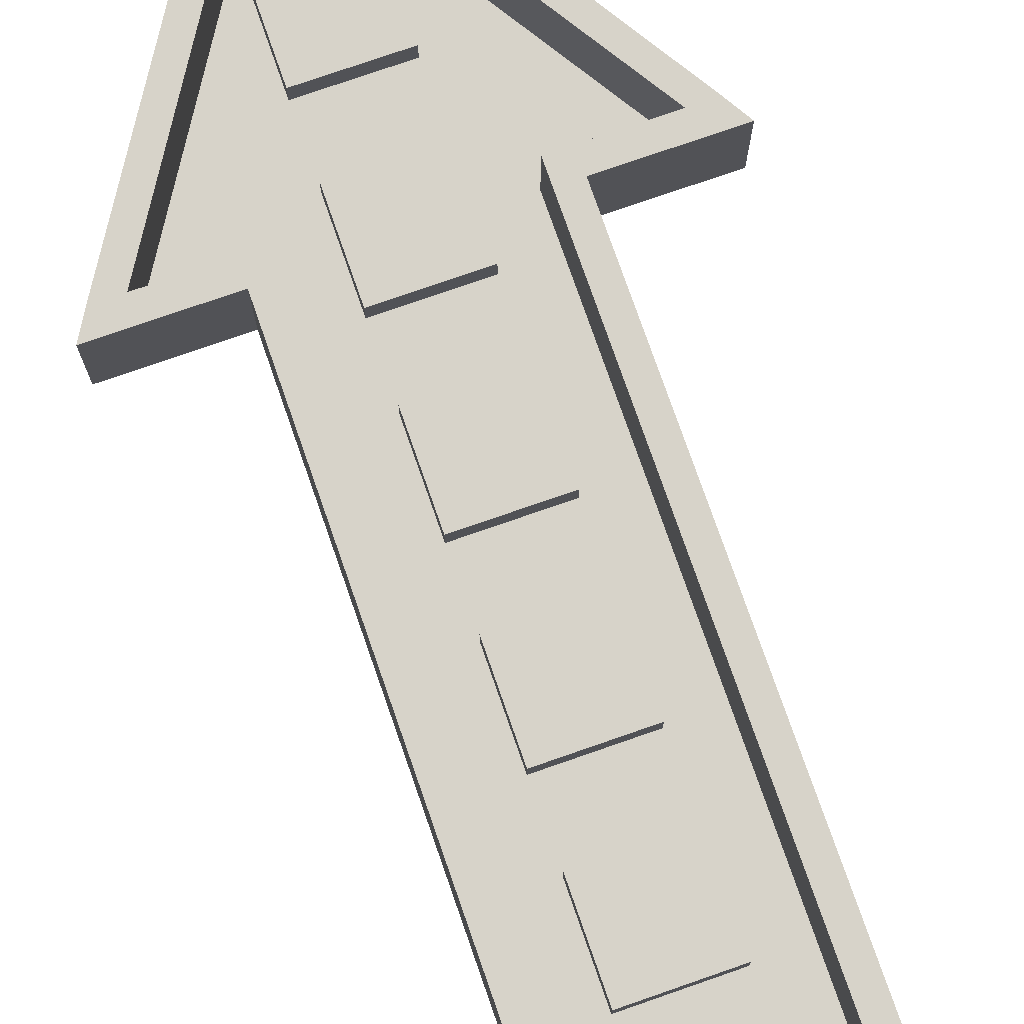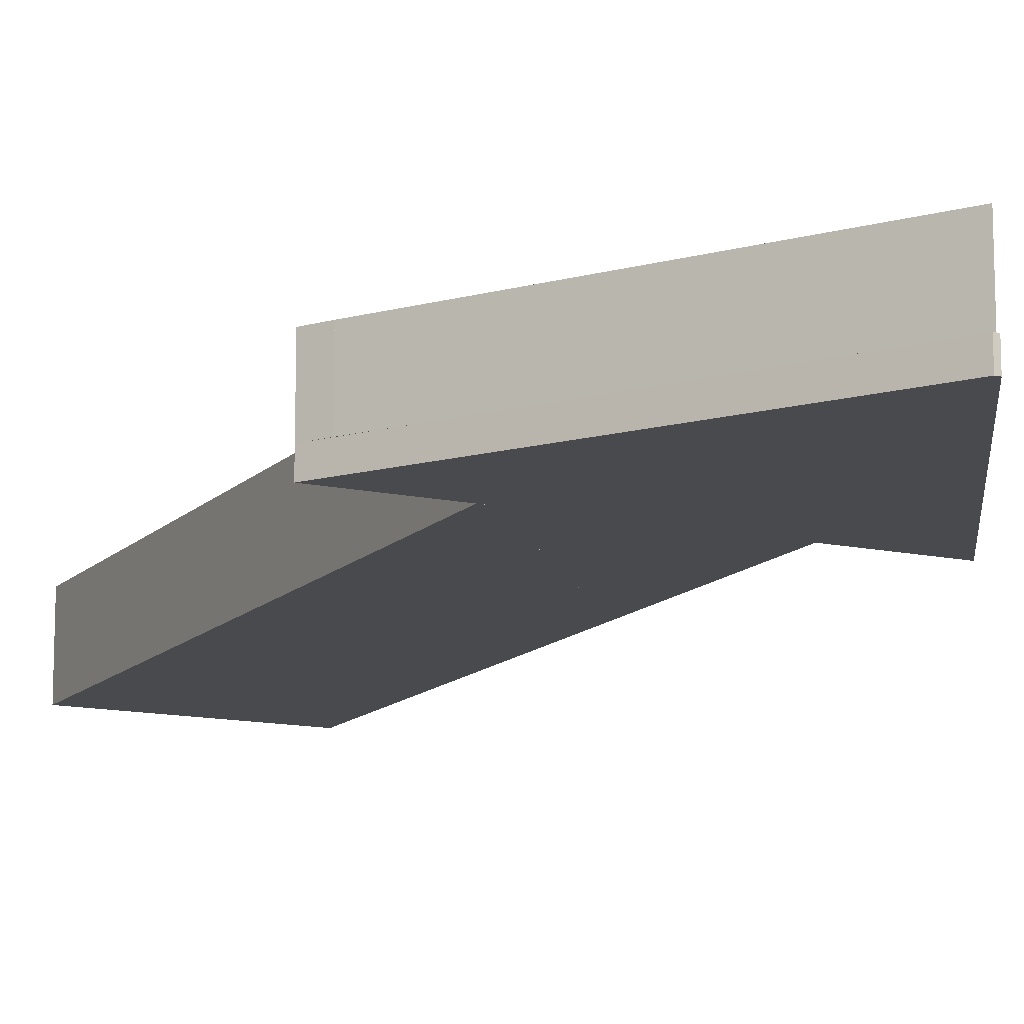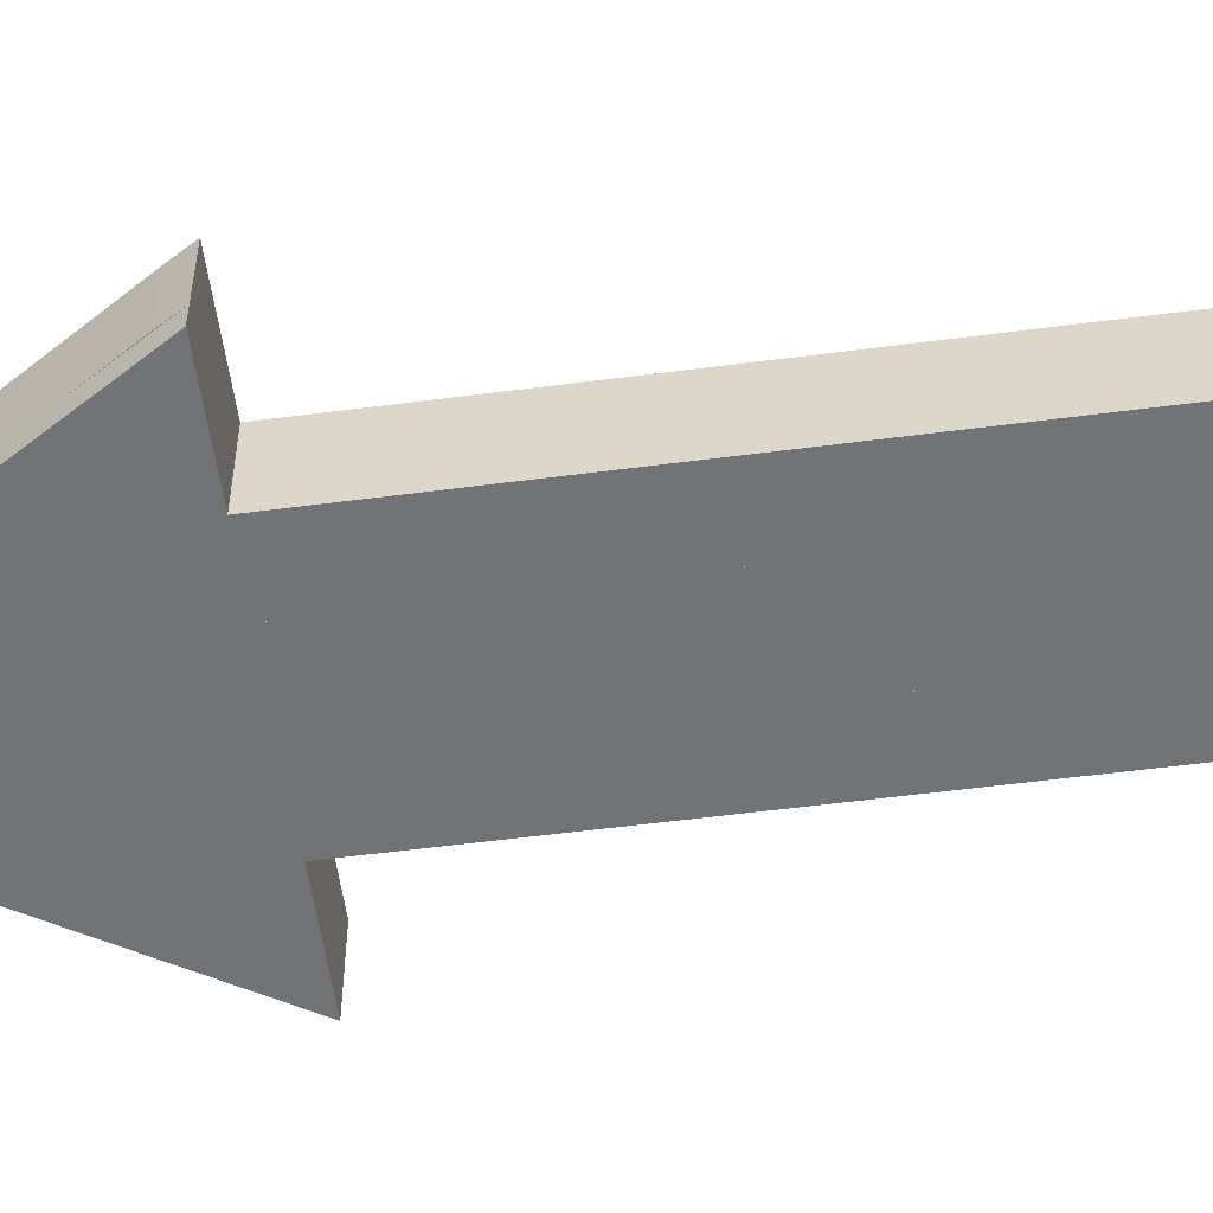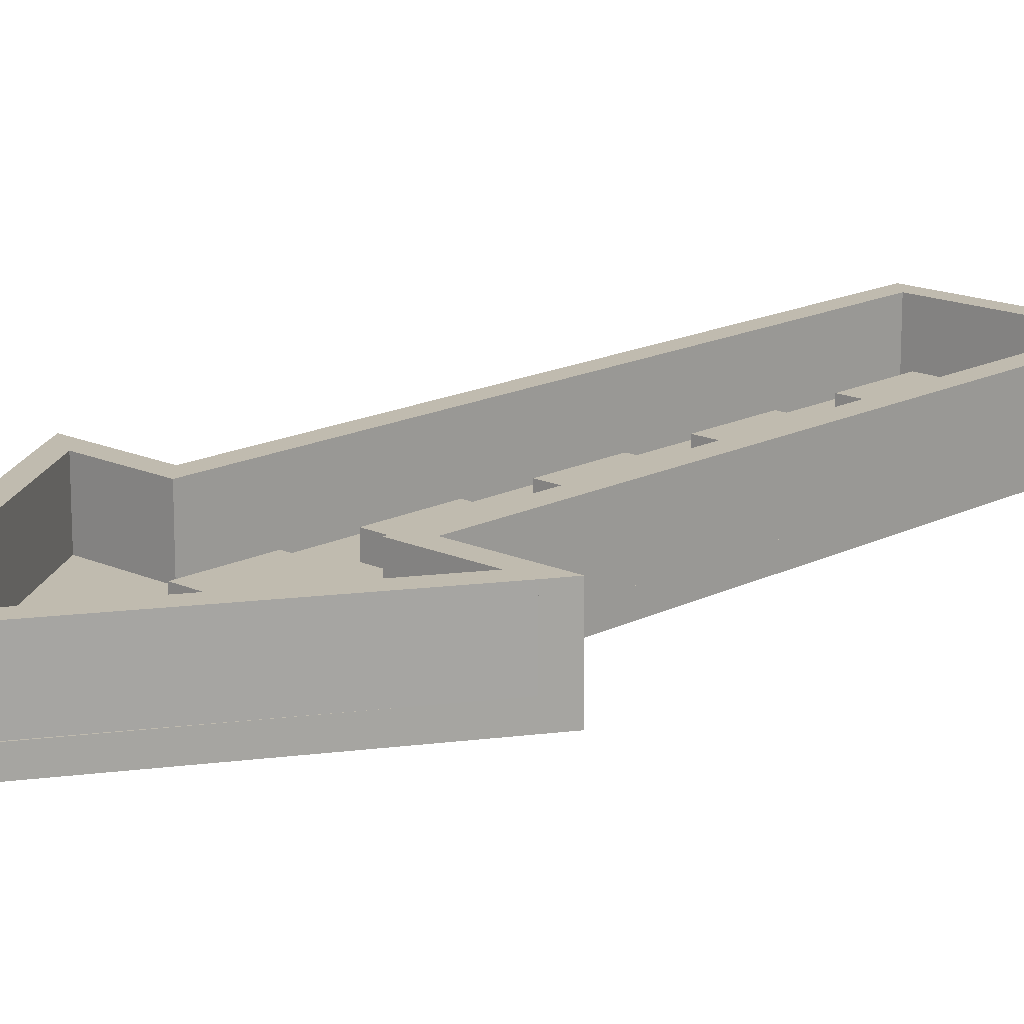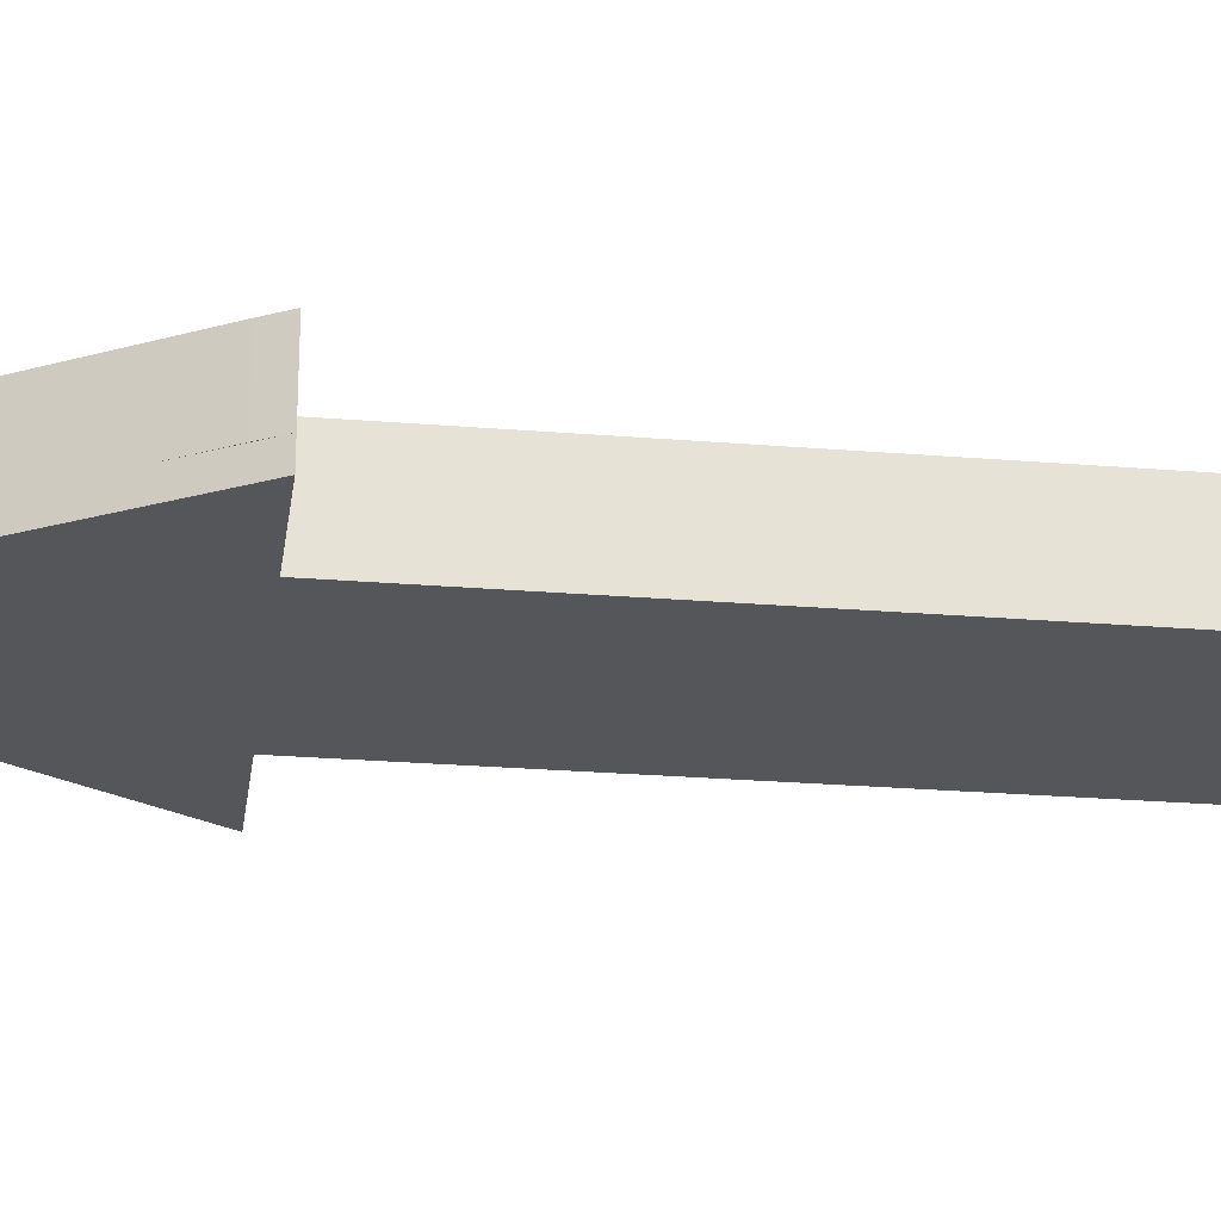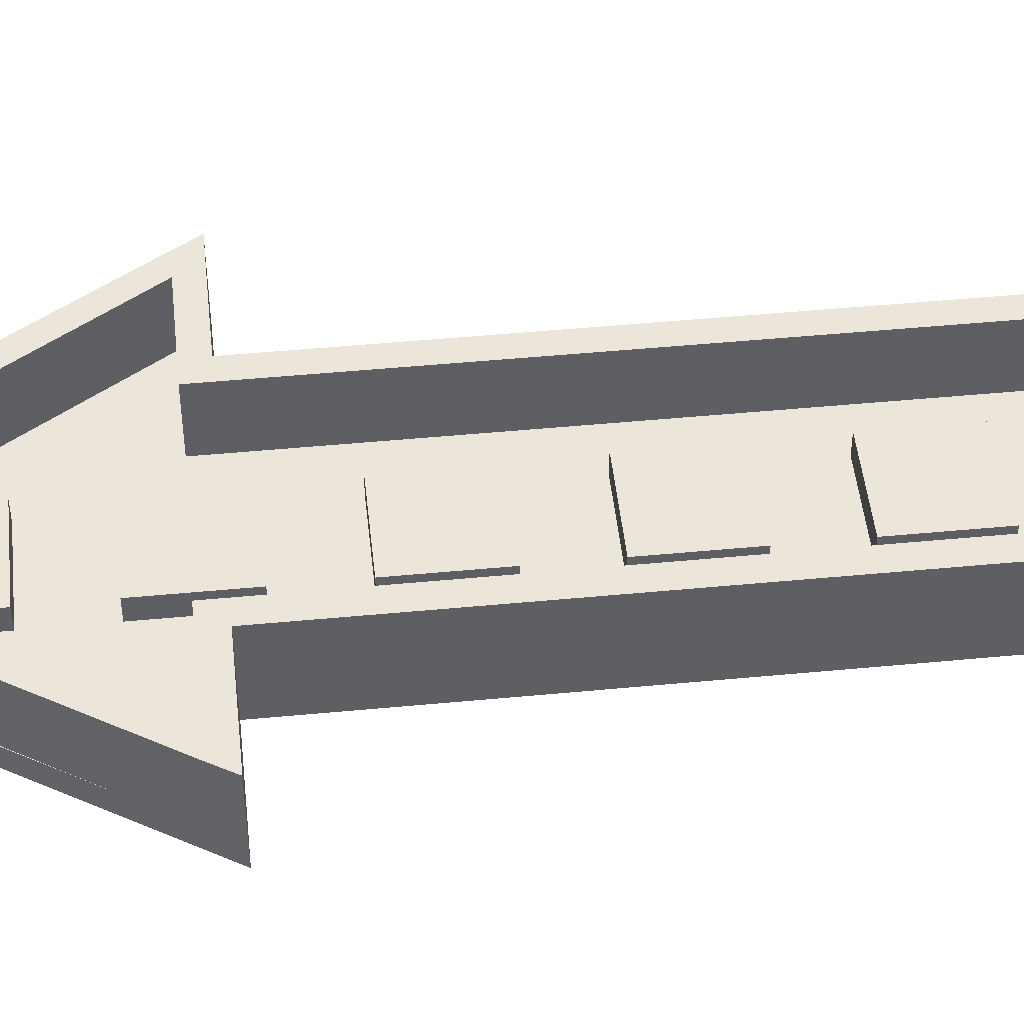
<metadata>
{"format":"obj","ext":"obj","renderer":"f3d","projection":"perspective","resolution":1024,"background":"white","views":[{"elev":76.3,"azim":160.8,"up":"+Y"},{"elev":-13.3,"azim":-26.5,"up":"+Y"},{"elev":-55.9,"azim":97.8,"up":"+Y"},{"elev":15.9,"azim":43.4,"up":"+Y"},{"elev":-25.1,"azim":82.4,"up":"+Y"},{"elev":48.4,"azim":83.9,"up":"+Y"}]}
</metadata>
<code>
o cuboid
v 0.3125 0.0625 0.5
v 0.3125 0.0625 -1.5
v 0.3125 0 0.5
v 0.3125 0 -1.5
v -0.3125 0.0625 0.5
v -0.3125 0.0625 -1.5
v -0.3125 0 0.5
v -0.3125 0 -1.5
f 2 1 3 4
f 7 5 6 8
f 5 1 2 6
f 4 3 7 8
f 3 1 5 7
f 6 2 4 8
o cuboid
v 0.00625 0.0625 1.5
v 0.625 0.0625 0.5
v 0.00625 0 1.5
v 0.625 0 0.5
v -0.00625 0.0625 1.5
v -0.625 0.0625 0.5
v -0.00625 0 1.5
v -0.625 0 0.5
f 10 9 11 12
f 15 13 14 16
f 13 9 10 14
f 12 11 15 16
f 11 9 13 15
f 14 10 12 16
o cuboid
v -0.25 0.25 0.5
v -0.25 0.25 -1.5
v -0.25 0.0625 0.5
v -0.25 0.0625 -1.5
v -0.3125 0.25 0.5
v -0.3125 0.25 -1.5
v -0.3125 0.0625 0.5
v -0.3125 0.0625 -1.5
f 18 17 19 20
f 23 21 22 24
f 21 17 18 22
f 20 19 23 24
f 19 17 21 23
f 22 18 20 24
o cuboid
v 0.3125 0.25 0.5
v 0.3125 0.25 -1.5
v 0.3125 0.0625 0.5
v 0.3125 0.0625 -1.5
v 0.25 0.25 0.5
v 0.25 0.25 -1.5
v 0.25 0.0625 0.5
v 0.25 0.0625 -1.5
f 26 25 27 28
f 31 29 30 32
f 29 25 26 30
f 28 27 31 32
f 27 25 29 31
f 30 26 28 32
o cuboid
v 0.25 0.25 -1.5
v -0.25 0.25 -1.5
v 0.25 0.0625 -1.5
v -0.25 0.0625 -1.5
v 0.25 0.25 -1.438
v -0.25 0.25 -1.438
v 0.25 0.0625 -1.438
v -0.25 0.0625 -1.438
f 34 33 35 36
f 39 37 38 40
f 37 33 34 38
f 36 35 39 40
f 35 33 37 39
f 38 34 36 40
o cuboid
v 0.625 0.25 0.5
v 0.25 0.25 0.5
v 0.625 0.0625 0.5
v 0.25 0.0625 0.5
v 0.5875 0.25 0.5625
v 0.25 0.25 0.5625
v 0.5875 0.0625 0.5625
v 0.25 0.0625 0.5625
f 42 41 43 44
f 47 45 46 48
f 45 41 42 46
f 44 43 47 48
f 43 41 45 47
f 46 42 44 48
o cuboid
v -0.625 0.0625 0.5
v -0.25 0.0625 0.5
v -0.625 0.25 0.5
v -0.25 0.25 0.5
v -0.5875 0.0625 0.5625
v -0.25 0.0625 0.5625
v -0.5875 0.25 0.5625
v -0.25 0.25 0.5625
f 50 49 51 52
f 55 53 54 56
f 53 49 50 54
f 52 51 55 56
f 51 49 53 55
f 54 50 52 56
o cuboid
v -0.5875 0.25 0.5625
v 0.5875 0.25 0.5625
v -0.5875 0.0625 0.5625
v 0.5875 0.0625 0.5625
v -0.5188 0.25 0.5625
v 0.5125 0.25 0.5625
v -0.5188 0.0625 0.5625
v 0.5125 0.0625 0.5625
v 0 0.25 1.381
v 0 0.0625 1.381
v 1.11e-16 0.0625 1.5
v 1.11e-16 0.25 1.5
f 58 68 67 60
f 64 66 65 62
f 62 65 68 58
f 60 67 66 64
f 59 57 61 63
f 62 58 60 64
f 61 65 66 63
f 63 66 67 59
f 59 67 68 57
f 57 68 65 61
o cuboid
v 0.125 0.125 -1.062
v 0.125 0.125 -1.312
v 0.125 0 -1.062
v 0.125 0 -1.312
v -0.125 0.125 -1.062
v -0.125 0.125 -1.312
v -0.125 0 -1.062
v -0.125 0 -1.312
v 0.125 0.125 -0.625
v 0.125 0.125 -0.875
v 0.125 0 -0.625
v 0.125 0 -0.875
v -0.125 0.125 -0.625
v -0.125 0.125 -0.875
v -0.125 0 -0.625
v -0.125 0 -0.875
v 0.125 0.125 -0.1875
v 0.125 0.125 -0.4375
v 0.125 0 -0.1875
v 0.125 0 -0.4375
v -0.125 0.125 -0.1875
v -0.125 0.125 -0.4375
v -0.125 0 -0.1875
v -0.125 0 -0.4375
v 0.125 0.125 0.25
v 0.125 0.125 0
v 0.125 0 0.25
v 0.125 0 0
v -0.125 0.125 0.25
v -0.125 0.125 0
v -0.125 0 0.25
v -0.125 0 0
v 0.125 0.125 0.6875
v 0.125 0.125 0.4375
v 0.125 0 0.6875
v 0.125 0 0.4375
v -0.125 0.125 0.6875
v -0.125 0.125 0.4375
v -0.125 0 0.6875
v -0.125 0 0.4375
v 0.125 0.125 1.125
v 0.125 0.125 0.875
v 0.125 0 1.125
v 0.125 0 0.875
v -0.125 0.125 1.125
v -0.125 0.125 0.875
v -0.125 0 1.125
v -0.125 0 0.875
f 70 69 71 72
f 75 73 74 76
f 73 69 70 74
f 72 71 75 76
f 71 69 73 75
f 74 70 72 76
f 78 77 79 80
f 83 81 82 84
f 81 77 78 82
f 80 79 83 84
f 79 77 81 83
f 82 78 80 84
f 86 85 87 88
f 91 89 90 92
f 89 85 86 90
f 88 87 91 92
f 87 85 89 91
f 90 86 88 92
f 94 93 95 96
f 99 97 98 100
f 97 93 94 98
f 96 95 99 100
f 95 93 97 99
f 98 94 96 100
f 102 101 103 104
f 107 105 106 108
f 105 101 102 106
f 104 103 107 108
f 103 101 105 107
f 106 102 104 108
f 110 109 111 112
f 115 113 114 116
f 113 109 110 114
f 112 111 115 116
f 111 109 113 115
f 114 110 112 116

</code>
